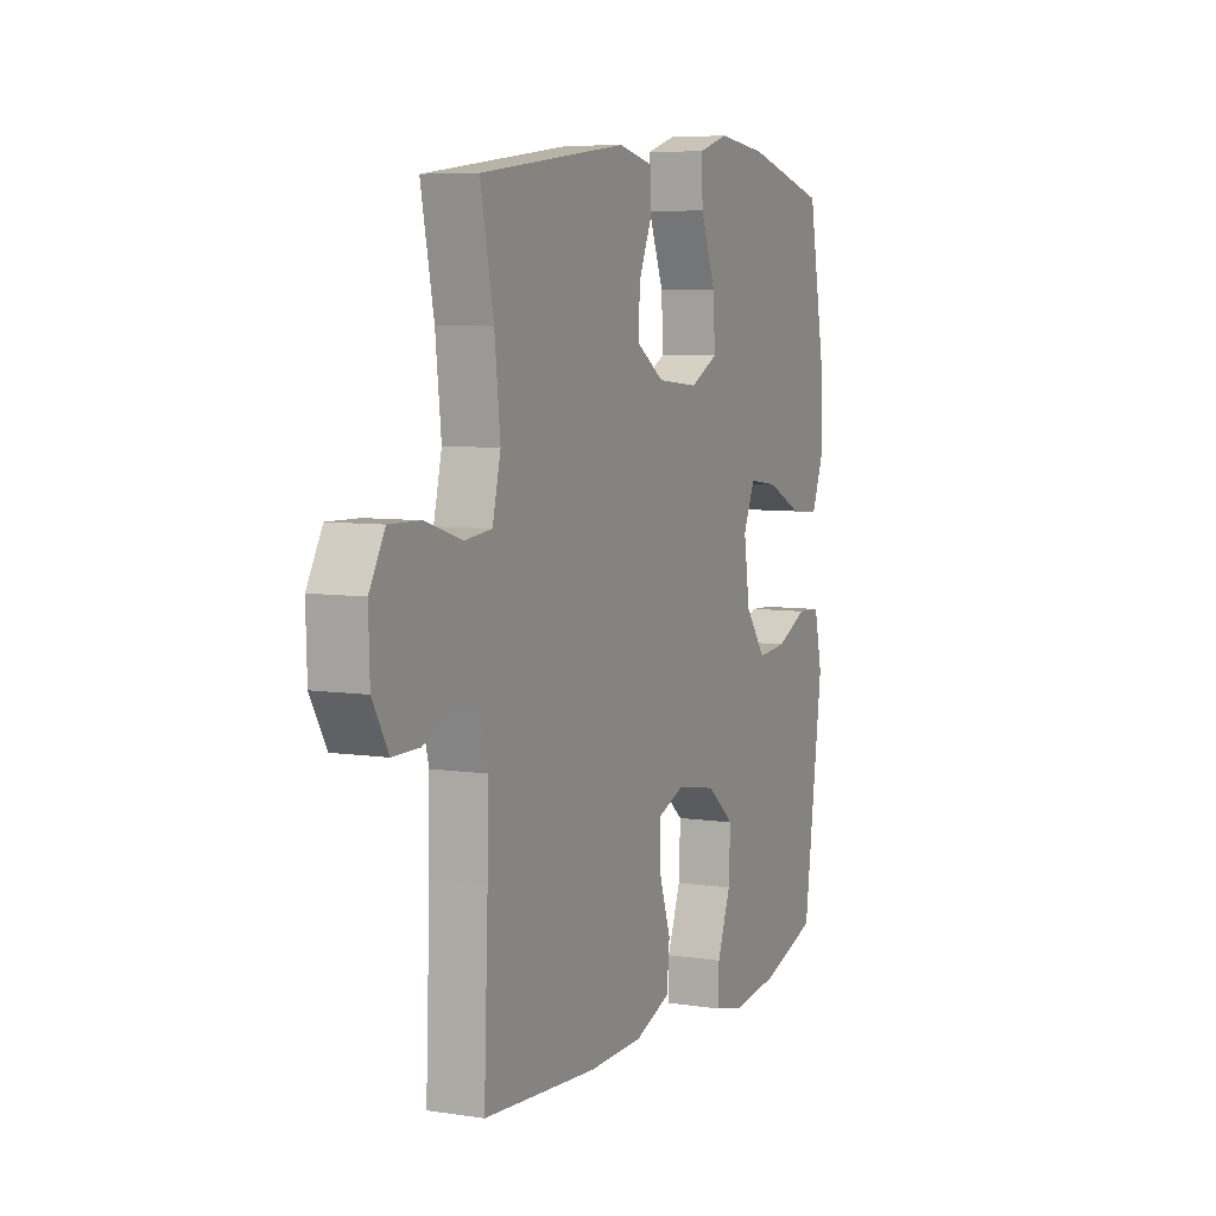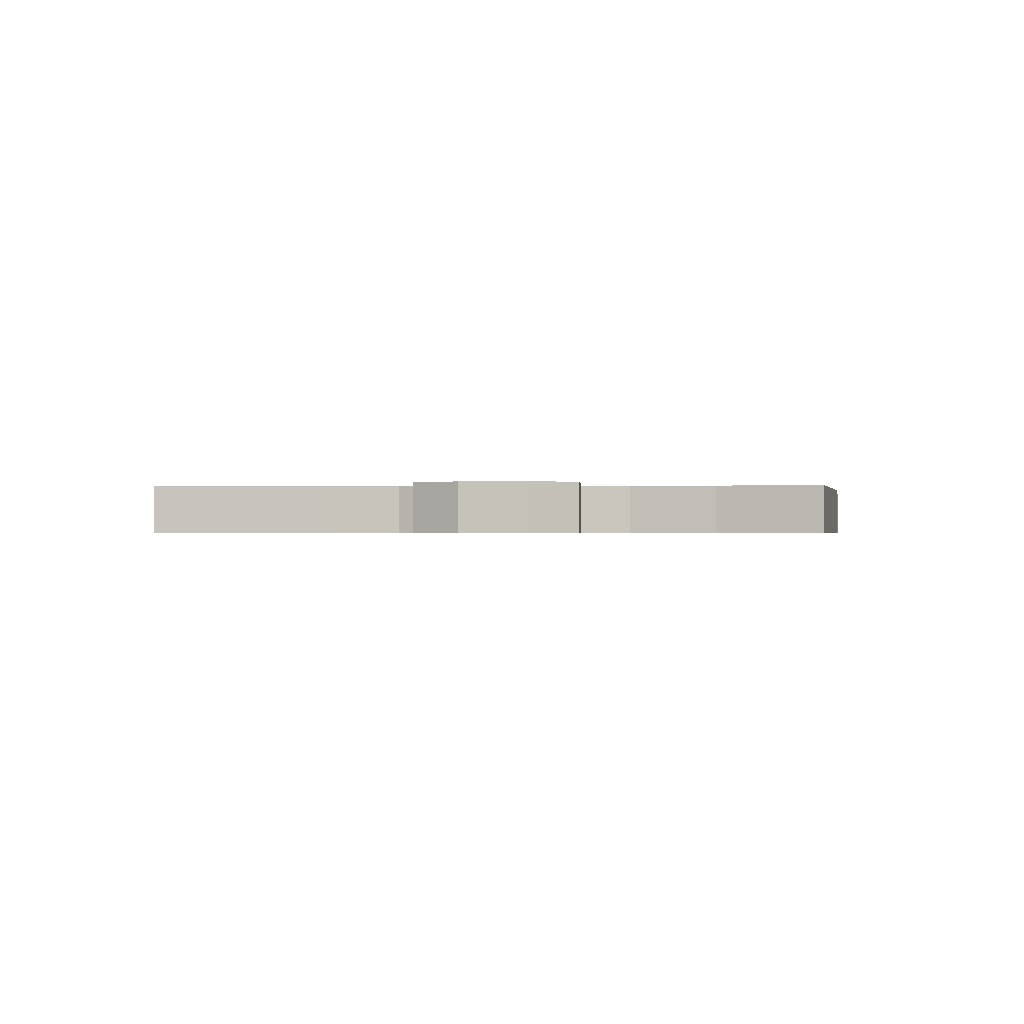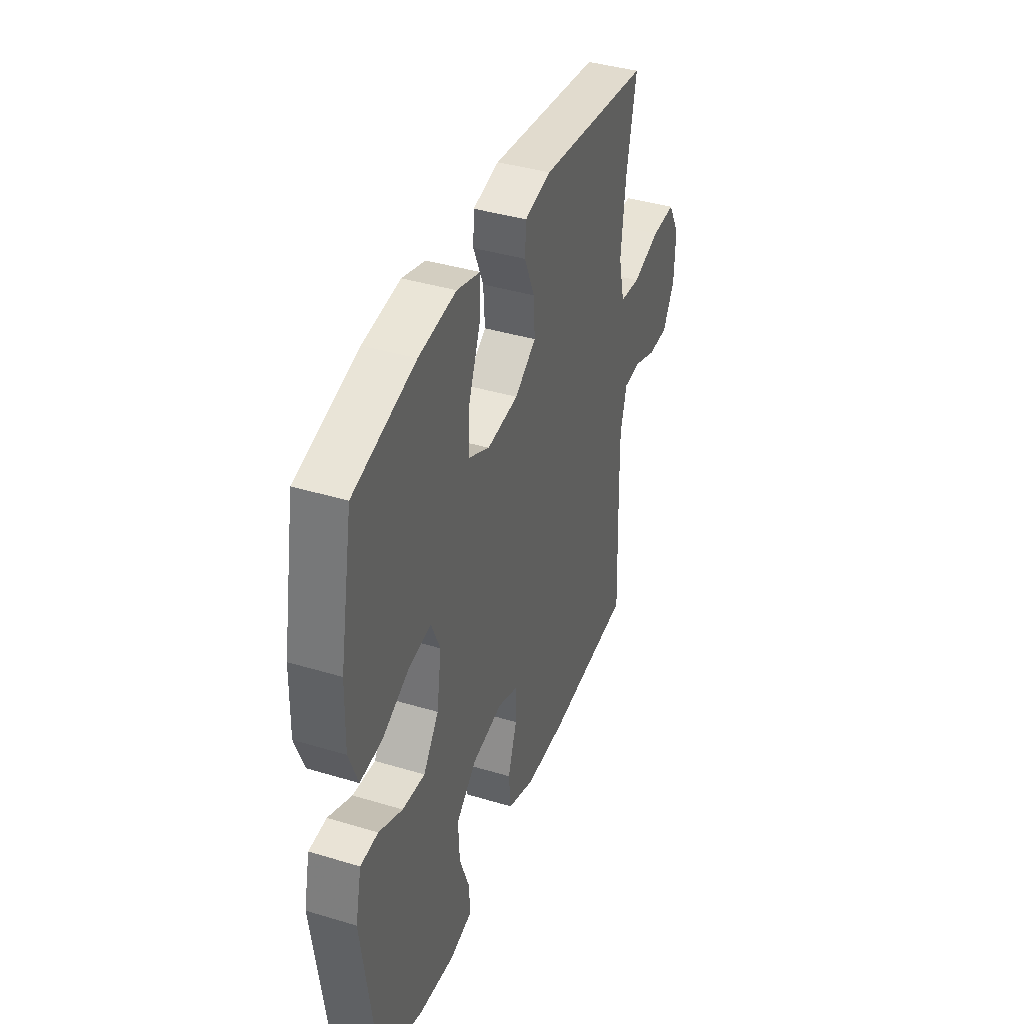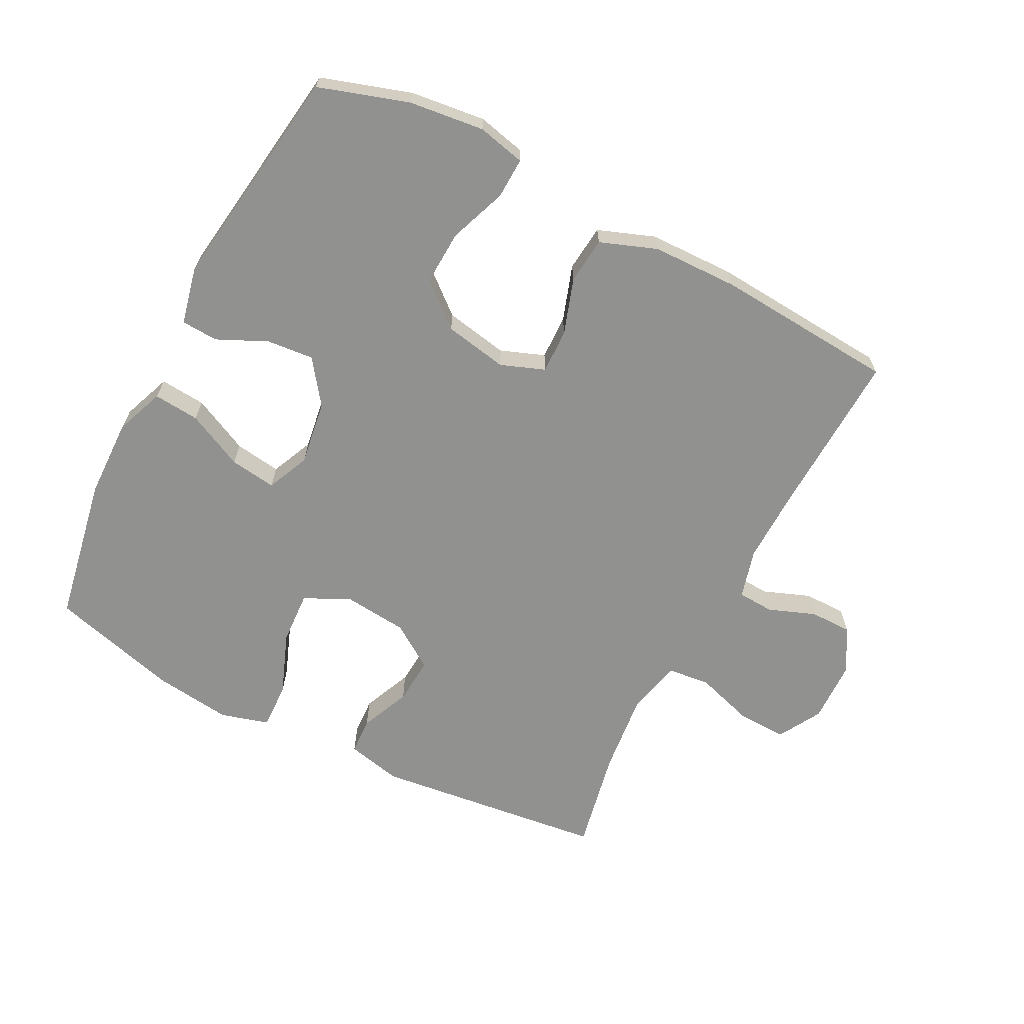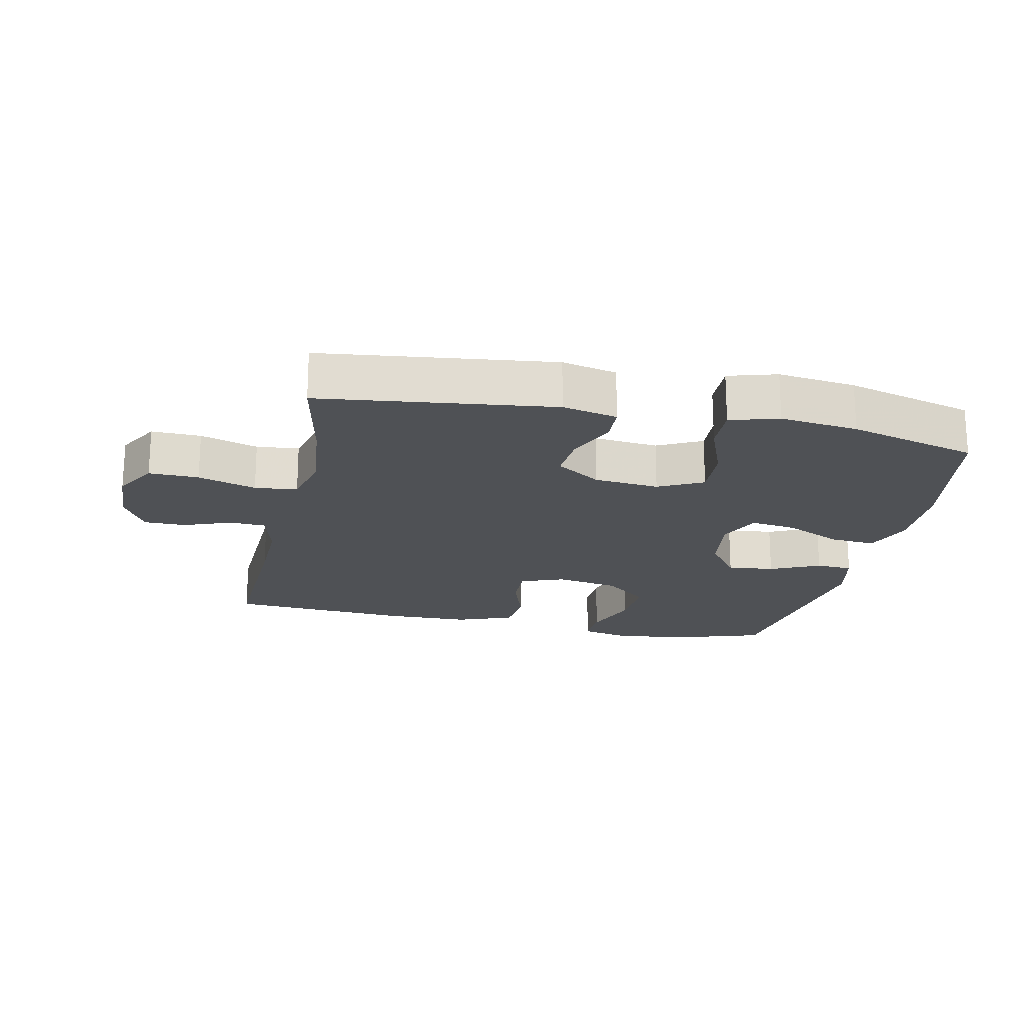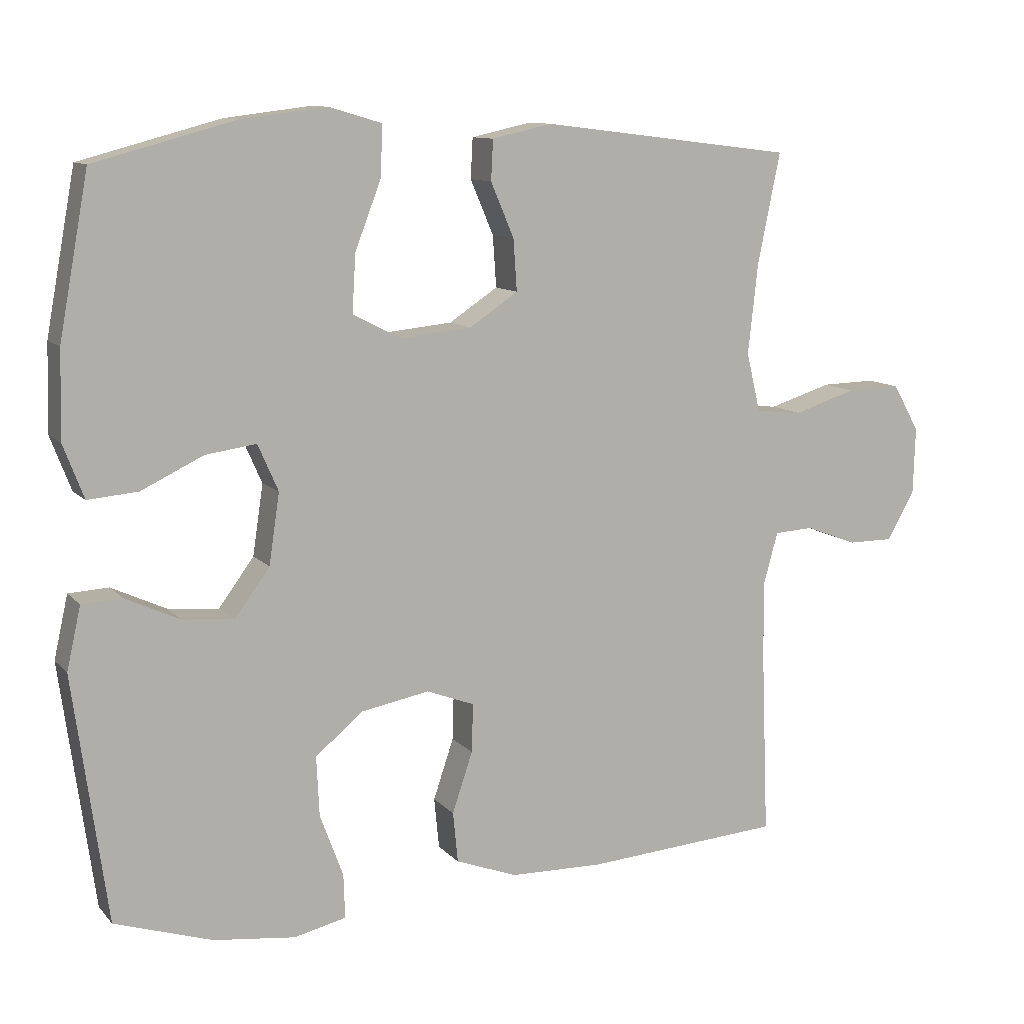
<metadata>
{"format":"obj","ext":"obj","renderer":"f3d","projection":"perspective","resolution":1024,"background":"white","views":[{"elev":6.7,"azim":-65.9,"up":"+Z"},{"elev":-0.6,"azim":-84.7,"up":"+Y"},{"elev":39.9,"azim":110.5,"up":"+Z"},{"elev":-66.0,"azim":152.6,"up":"+Y"},{"elev":-19.9,"azim":-12.1,"up":"+Y"},{"elev":10.7,"azim":155.9,"up":"+Z"}]}
</metadata>
<code>
v 0.5 0.07 0.5
v 0.542 0.07 0.273
v 0.545 0.07 0.15
v 0.516 0.07 0.074
v 0.445 0.07 0.08
v 0.357 0.07 0.122
v 0.285 0.07 0.132
v 0.256 0.07 0.066
v 0.271 0.07 -0.034
v 0.321 0.07 -0.102
v 0.394 0.07 -0.095
v 0.471 0.07 -0.059
v 0.528 0.07 -0.062
v 0.548 0.07 -0.151
v 0.5 0.07 -0.5
v 0.361 0.07 -0.545
v 0.245 0.07 -0.559
v 0.171 0.07 -0.542
v 0.173 0.07 -0.479
v 0.206 0.07 -0.39
v 0.21 0.07 -0.305
v 0.143 0.07 -0.249
v 0.045 0.07 -0.231
v -0.023 0.07 -0.257
v -0.021 0.07 -0.326
v 0.008 0.07 -0.412
v 0.001 0.07 -0.484
v -0.087 0.07 -0.517
v -0.22 0.07 -0.52
v -0.5 0.07 -0.5
v -0.49 0.07 -0.246
v -0.488 0.07 -0.128
v -0.509 0.07 -0.052
v -0.565 0.07 -0.049
v -0.638 0.07 -0.077
v -0.703 0.07 -0.077
v -0.742 0.07 -0.009
v -0.745 0.07 0.087
v -0.707 0.07 0.154
v -0.63 0.07 0.152
v -0.54 0.07 0.124
v -0.474 0.07 0.131
v -0.454 0.07 0.215
v -0.468 0.07 0.343
v -0.5 0.07 0.5
v -0.14 0.07 0.544
v -0.055 0.07 0.525
v -0.052 0.07 0.468
v -0.085 0.07 0.391
v -0.09 0.07 0.318
v -0.021 0.07 0.272
v 0.08 0.07 0.262
v 0.149 0.07 0.297
v 0.144 0.07 0.379
v 0.107 0.07 0.475
v 0.104 0.07 0.547
v 0.179 0.07 0.569
v 0.3 0.07 0.554
v 0.5 0 0.5
v 0.542 0 0.273
v 0.545 0 0.15
v 0.516 0 0.074
v 0.445 0 0.08
v 0.357 0 0.122
v 0.285 0 0.132
v 0.256 0 0.066
v 0.271 0 -0.034
v 0.321 0 -0.102
v 0.394 0 -0.095
v 0.471 0 -0.059
v 0.528 0 -0.062
v 0.548 0 -0.151
v 0.5 0 -0.5
v 0.361 0 -0.545
v 0.245 0 -0.559
v 0.171 0 -0.542
v 0.173 0 -0.479
v 0.206 0 -0.39
v 0.21 0 -0.305
v 0.143 0 -0.249
v 0.045 0 -0.231
v -0.023 0 -0.257
v -0.021 0 -0.326
v 0.008 0 -0.412
v 0.001 0 -0.484
v -0.087 0 -0.517
v -0.22 0 -0.52
v -0.5 0 -0.5
v -0.49 0 -0.246
v -0.488 0 -0.128
v -0.509 0 -0.052
v -0.565 0 -0.049
v -0.638 0 -0.077
v -0.703 0 -0.077
v -0.742 0 -0.009
v -0.745 0 0.087
v -0.707 0 0.154
v -0.63 0 0.152
v -0.54 0 0.124
v -0.474 0 0.131
v -0.454 0 0.215
v -0.468 0 0.343
v -0.5 0 0.5
v -0.14 0 0.544
v -0.055 0 0.525
v -0.052 0 0.468
v -0.085 0 0.391
v -0.09 0 0.318
v -0.021 0 0.272
v 0.08 0 0.262
v 0.149 0 0.297
v 0.144 0 0.379
v 0.107 0 0.475
v 0.104 0 0.547
v 0.179 0 0.569
v 0.3 0 0.554
f 54 55 56 57
f 53 54 57 58
f 46 47 48 49
f 44 45 46 49
f 43 44 49 50
f 42 43 50 51
f 38 39 40 41
f 38 41 42
f 37 38 42
f 34 35 36 37
f 33 34 37 42
f 32 33 42 51
f 28 29 30 31
f 25 26 27 28
f 24 25 28 31
f 23 24 31 32
f 17 18 19 20
f 17 20 21
f 16 17 21
f 15 16 21
f 14 15 21 22
f 11 12 13 14
f 10 11 14 22
f 3 4 5 6
f 3 6 7
f 2 3 7
f 53 58 1 2
f 52 53 2 7
f 51 52 7 8
f 32 51 8 9
f 22 23 32
f 9 10 22 32
f 115 114 113 112
f 116 115 112 111
f 107 106 105 104
f 107 104 103 102
f 108 107 102 101
f 109 108 101 100
f 99 98 97 96
f 100 99 96
f 100 96 95
f 95 94 93 92
f 100 95 92 91
f 109 100 91 90
f 89 88 87 86
f 86 85 84 83
f 89 86 83 82
f 90 89 82 81
f 78 77 76 75
f 79 78 75
f 79 75 74
f 79 74 73
f 80 79 73 72
f 72 71 70 69
f 80 72 69 68
f 64 63 62 61
f 65 64 61
f 65 61 60
f 60 59 116 111
f 65 60 111 110
f 66 65 110 109
f 67 66 109 90
f 90 81 80
f 90 80 68 67
f 1 59 60 2
f 2 60 61 3
f 3 61 62 4
f 4 62 63 5
f 5 63 64 6
f 6 64 65 7
f 7 65 66 8
f 8 66 67 9
f 9 67 68 10
f 10 68 69 11
f 11 69 70 12
f 12 70 71 13
f 13 71 72 14
f 14 72 73 15
f 15 73 74 16
f 16 74 75 17
f 17 75 76 18
f 18 76 77 19
f 19 77 78 20
f 20 78 79 21
f 21 79 80 22
f 22 80 81 23
f 23 81 82 24
f 24 82 83 25
f 25 83 84 26
f 26 84 85 27
f 27 85 86 28
f 28 86 87 29
f 29 87 88 30
f 30 88 89 31
f 31 89 90 32
f 32 90 91 33
f 33 91 92 34
f 34 92 93 35
f 35 93 94 36
f 36 94 95 37
f 37 95 96 38
f 38 96 97 39
f 39 97 98 40
f 40 98 99 41
f 41 99 100 42
f 42 100 101 43
f 43 101 102 44
f 44 102 103 45
f 45 103 104 46
f 46 104 105 47
f 47 105 106 48
f 48 106 107 49
f 49 107 108 50
f 50 108 109 51
f 51 109 110 52
f 52 110 111 53
f 53 111 112 54
f 54 112 113 55
f 55 113 114 56
f 56 114 115 57
f 57 115 116 58
f 58 116 59 1

</code>
